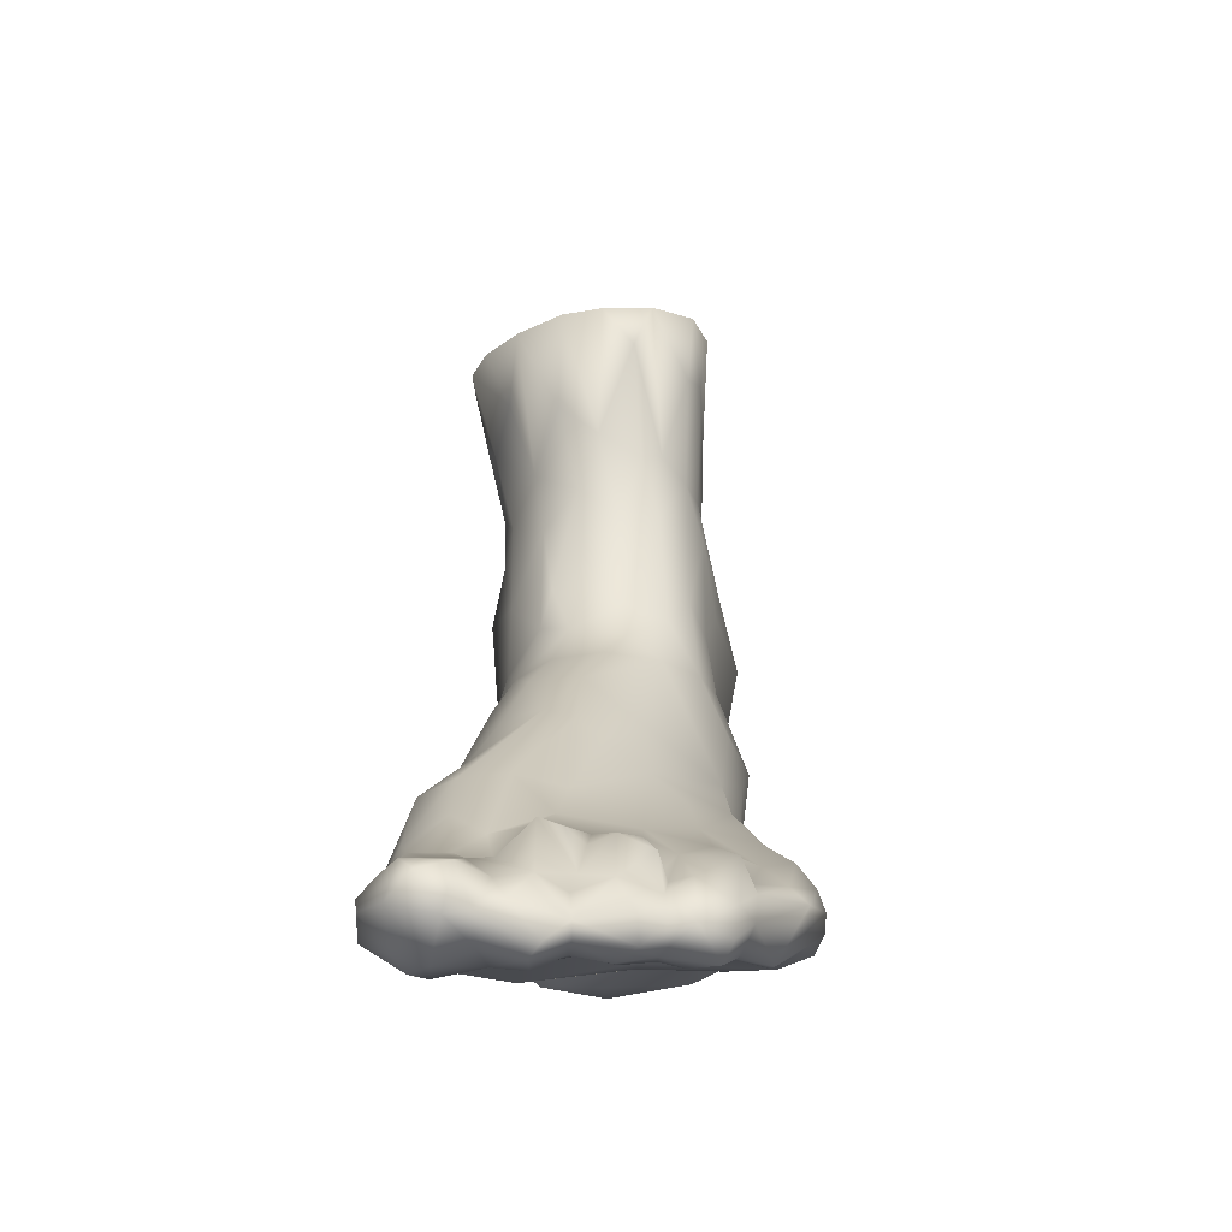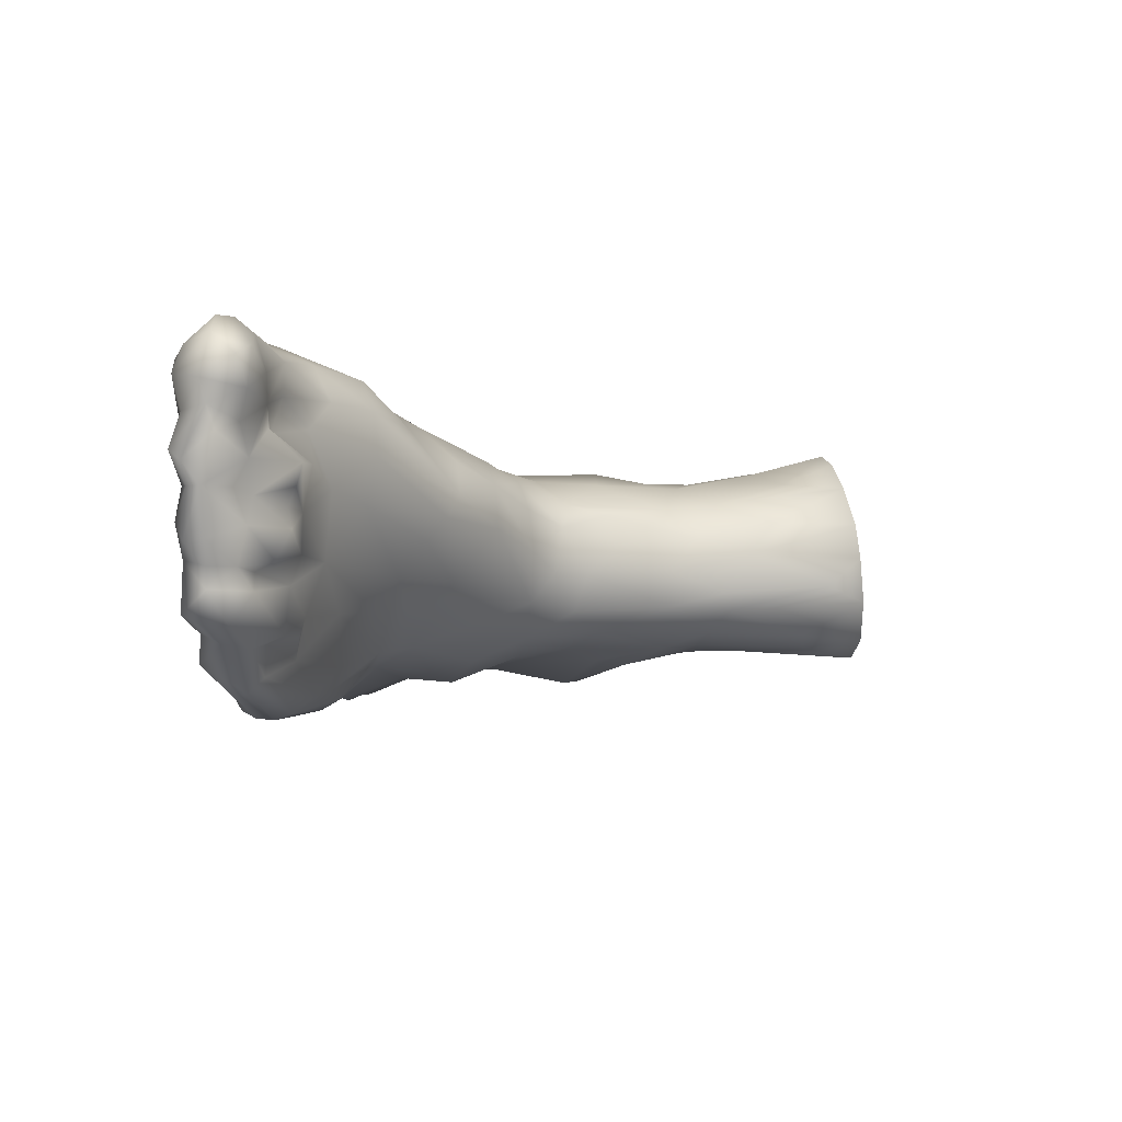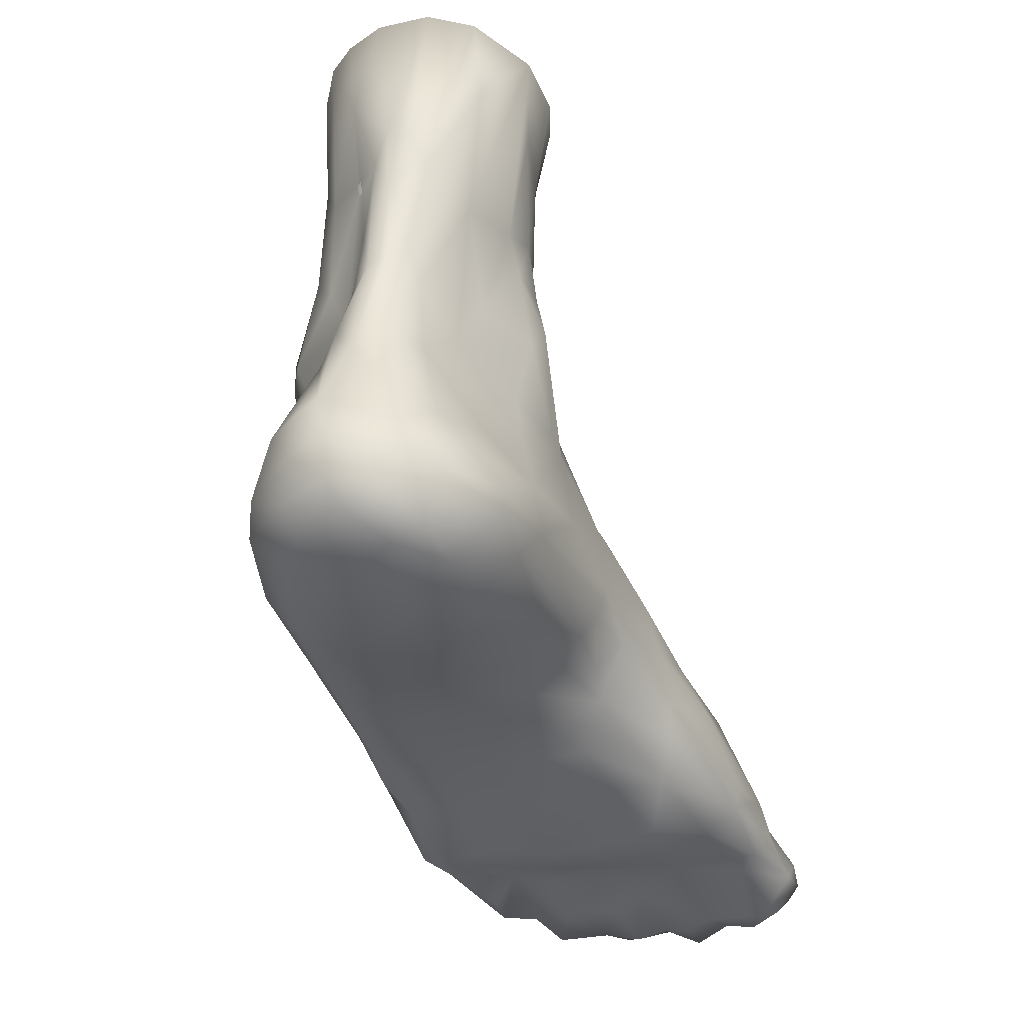
<metadata>
{"format":"obj","ext":"obj","renderer":"f3d","projection":"perspective","resolution":1024,"background":"white","views":[{"elev":-9.8,"azim":92.4,"up":"+Y"},{"elev":-7.4,"azim":93.0,"up":"+Z"},{"elev":-36.7,"azim":-66.9,"up":"+Y"}]}
</metadata>
<code>
o Foot_mick_002:mick_body_mesh.001
v 0.07782 0.05921 0.02811
v 0.0978 0.04758 0.03057
v 0.1247 0.02341 -0.03552
v 0.1046 0.02345 -0.03379
v 0.2184 0.01855 0.002018
v 0.2227 0.01223 0.01583
v 0.2206 0.02055 0.007709
v 0.2387 0.01083 0.03345
v 0.245 0.008359 0.02975
v 0.2289 0.008684 0.007454
v 0.2231 0.01189 0.02187
v 0.2436 0.001735 0.03585
v 0.1903 -0.004701 -0.006269
v 0.0128 -0.007847 0.01143
v 0.0482 0.1685 -0.02656
v 0.03138 0.1299 -0.02212
v 0.02026 0.1175 -0.01419
v 0.02889 0.09835 -0.02259
v 0.02363 0.08782 -0.01568
v 0.01479 0.1123 -0.004082
v 0.008701 0.06967 -0.001113
v 0.007319 0.07798 0.003863
v 0.003357 0.04797 0.002738
v 0.002709 0.03841 0.008607
v 0.006927 0.05549 0.008962
v 0.01017 0.05199 0.01288
v 0.01205 0.02675 0.02248
v 3.9e-05 0.01849 0.01653
v 0.01531 0.01901 0.02811
v 0.02513 0.01083 0.03314
v 0.02806 0.004561 0.03288
v 0.04086 0.001934 0.03107
v 0.05029 0.01403 0.03381
v 0.03399 0.03617 0.02549
v 0.01635 0.05281 0.01594
v 0.03471 0.1673 -0.02559
v 0.02489 0.1661 -0.02183
v 0.02573 0.128 -0.01988
v 0.01438 0.1163 -0.004217
v 0.01383 0.1121 -0.002552
v 0.01319 0.1161 -0.002811
v 0.008189 0.08109 0.00928
v 0.04924 0.02769 0.0323
v 0.01529 0.07449 0.01503
v 0.007612 0.1049 0.008561
v 0.00886 0.1157 0.003593
v 0.008353 0.141 -0.003668
v 0.01341 0.1648 -0.01389
v 0.07728 0.1427 0.01286
v 0.07775 0.168 0.01207
v 0.07925 0.1692 0.001188
v 0.0812 0.1345 0.002066
v 0.0806 0.128 -0.009311
v 0.07781 0.1288 -0.01463
v 0.08514 0.08825 -0.02186
v 0.07129 0.1225 -0.02081
v 0.06807 0.1076 -0.02529
v 0.06398 0.08729 -0.02856
v 0.05306 0.05213 -0.02997
v 0.04723 0.05564 -0.03004
v 0.04115 0.03213 -0.02942
v 0.03706 0.054 -0.02701
v 0.02485 0.03666 -0.02231
v 0.01448 0.01825 -0.02821
v 0.006243 0.01017 -0.02366
v 0.001191 0.002135 -0.01207
v 0.008282 -0.004227 -0.0117
v 0.002601 -0.003368 0.004433
v -0.002576 0.003123 0.000649
v -0.000421 0.002711 0.01204
v 0.01804 -0.009109 0.001116
v 0.02442 -0.007545 0.02063
v 0.0115 -0.004631 0.01946
v -0.003872 0.01157 -0.008194
v -3.4e-05 0.02189 -0.01585
v 0.01165 0.03288 -0.01727
v 0.04393 0.07613 -0.03419
v 0.07865 0.1594 -0.007273
v 0.06563 0.1699 -0.02284
v 0.06212 0.1518 -0.02473
v 0.05453 0.133 -0.02504
v 0.01231 0.09239 -0.000618
v 0.02146 0.06253 -0.009925
v 0.006102 0.0563 -0.003508
v 0.007815 0.007299 0.02488
v 0.07338 0.003304 0.02434
v 0.01183 0.08184 0.01322
v 0.05817 0.1626 0.03412
v 0.06398 0.1469 0.0271
v 0.06943 0.1652 0.02463
v 0.08301 0.119 0.007247
v 0.08613 0.1114 -0.00357
v 0.08312 0.1113 -0.0139
v 0.07836 0.08008 -0.02593
v 0.08193 0.06473 -0.0285
v 0.08319 0.04361 -0.03673
v 0.03623 0.01204 -0.03698
v 0.01221 0.003709 -0.02682
v 0.01768 -0.005719 -0.01748
v 0.03754 -0.01179 0.001708
v 0.0397 -0.008681 0.01979
v -0.006322 0.01394 0.002191
v -0.00464 0.02328 -0.006878
v 0.03009 0.05701 -0.02186
v 0.0373 0.06924 -0.03231
v 0.05334 0.09563 -0.02919
v 0.06348 0.1192 -0.02376
v 0.06953 0.1518 -0.02148
v 0.03646 0.1035 -0.0247
v -0.004399 0.02636 -0.00165
v 0.05162 -0.008705 0.01368
v 0.09374 0.01184 0.02643
v 0.07086 0.03042 0.03384
v 0.05267 0.0499 0.02656
v 0.006425 0.1245 0.007847
v 0.07369 0.1247 0.0193
v 0.09484 0.08177 -0.01638
v 0.09659 0.06723 -0.02457
v 0.09806 0.05174 -0.03152
v 0.09902 0.03917 -0.03495
v 0.07431 0.02688 -0.03471
v 0.06206 0.01103 -0.03939
v 0.03537 0.00354 -0.03486
v 0.0577 -0.009417 0.001931
v 0.09654 0.01829 0.02963
v 0.03121 0.06672 0.01835
v 0.02464 0.1054 0.02407
v 0.01892 0.108 0.02235
v 0.007401 0.1222 0.01409
v 0.007263 0.164 -0.005527
v 0.04611 0.16 0.03905
v 0.09805 0.08609 -0.005747
v 0.04069 -0.004422 -0.02882
v 0.04899 -0.008214 -0.02149
v 0.09502 0.000611 0.004728
v 0.09492 0.006778 0.01908
v 0.09973 0.02826 0.03189
v 0.05203 0.06049 0.02598
v 0.003231 0.1634 0.005569
v 0.02838 0.1593 0.0398
v 0.03882 0.1404 0.03511
v 0.05252 0.1348 0.03158
v 0.09079 0.09102 0.01347
v 0.0925 0.09599 0.004485
v 0.07975 0.01144 -0.04192
v 0.07262 -0.005801 -0.00239
v 0.09211 -0.003219 -0.01074
v 0.1048 0.06563 0.02148
v 0.1142 0.06926 0.01194
v 0.1324 0.06094 0.01625
v 0.115 0.07084 -0.000933
v 0.1338 0.06176 0.003323
v 0.1084 0.06965 -0.01507
v 0.1253 0.03673 -0.0297
v 0.1371 0.02872 -0.03205
v 0.1095 0.01269 -0.04348
v 0.09357 0.01139 -0.0422
v 0.06516 0.003779 -0.03856
v 0.07066 -0.005484 -0.02172
v 0.1159 0.000263 0.007061
v 0.1094 0.01194 0.02455
v 0.1217 0.03557 0.0354
v 0.1138 0.05631 0.02658
v 0.1341 0.0173 -0.04495
v 0.06716 -0.000242 -0.03505
v 0.0906 -0.003784 -0.02822
v 0.1249 -0.003553 -0.01084
v 0.1192 0.007412 0.02175
v 0.1142 0.02006 0.03102
v 0.1422 0.05094 0.02111
v 0.1488 0.05226 0.01119
v 0.1527 0.04943 0.003832
v 0.137 0.04944 -0.01224
v 0.1468 0.01695 -0.04329
v 0.1228 0.009939 -0.04756
v 0.1058 0.003521 -0.04366
v 0.1119 -0.001396 -0.04076
v 0.1287 0.02495 0.03622
v 0.1372 0.03977 0.032
v 0.156 0.03649 -0.01336
v 0.1569 0.02911 -0.0222
v 0.1636 0.009272 -0.0509
v 0.1382 0.004468 -0.05027
v 0.1224 -0.001567 -0.04438
v 0.1135 -0.0039 -0.02641
v 0.1565 0.02034 -0.03819
v 0.1647 0.01503 -0.04618
v 0.1623 -0.005246 -0.05009
v 0.1424 -0.002954 -0.04332
v 0.1455 -0.004002 -0.01649
v 0.1296 -0.000928 0.01295
v 0.1582 0.01998 0.04028
v 0.1495 0.03072 0.03606
v 0.1565 0.04391 -0.003154
v 0.171 0.02225 -0.02476
v 0.1831 0.01294 -0.03833
v 0.1646 0.004075 -0.05275
v 0.1662 -0.000642 -0.05234
v 0.1679 -0.008353 -0.0107
v 0.1477 -0.003933 0.01497
v 0.1501 -0.003131 0.0281
v 0.1387 0.01394 0.03569
v 0.1572 0.03918 0.02773
v 0.1817 0.03255 0.02815
v 0.1802 0.03059 0.003265
v 0.1865 0.0209 -0.01285
v 0.1628 -0.008306 -0.04188
v 0.1463 -0.005582 -0.0303
v 0.1423 0.006023 0.03336
v 0.1715 0.002396 0.04412
v 0.1884 0.01463 -0.03266
v 0.1979 0.00766 -0.04373
v 0.1765 -0.005307 -0.04598
v 0.1583 -0.008601 -0.03019
v 0.1635 -0.00996 0.0203
v 0.1715 -0.002669 0.0421
v 0.1809 0.03376 0.01599
v 0.1915 0.01669 -0.02789
v 0.1992 0.008188 -0.03545
v 0.1995 0.003711 -0.04807
v 0.1954 -0.000626 -0.04825
v 0.1993 -0.008949 -0.0406
v 0.1898 -0.008988 -0.03941
v 0.1792 -0.007562 -0.0113
v 0.1745 -0.01158 0.01519
v 0.173 -0.0087 0.03303
v 0.1769 0.02892 0.03731
v 0.194 0.02364 0.005497
v 0.2046 0.0177 -0.01325
v 0.2011 0.01432 -0.0207
v 0.204 0.01369 -0.03368
v 0.2058 0.005593 -0.03713
v 0.2118 -0.000795 -0.03656
v 0.2073 -0.00709 -0.0335
v 0.1796 -0.005968 -0.02877
v 0.1948 0.02329 0.02796
v 0.2057 0.01813 -0.002657
v 0.2064 0.01071 -0.0174
v 0.2141 0.007572 -0.01875
v 0.2187 0.008586 -0.02411
v 0.2193 0.002923 -0.03326
v 0.2221 -0.004433 -0.03222
v 0.2195 -0.009399 -0.02994
v 0.2051 -0.009614 -0.02244
v 0.1877 -0.006704 -0.02096
v 0.195 -0.005267 0.01491
v 0.1991 -0.004085 0.03904
v 0.1906 0.00753 0.04416
v 0.1891 0.01744 0.03914
v 0.202 0.01861 0.01943
v 0.2033 0.02011 0.01024
v 0.2119 0.01538 -0.002021
v 0.2174 0.01746 -0.008449
v 0.2189 0.01375 -0.01679
v 0.221 0.004797 -0.01822
v 0.2288 -0.001142 -0.02481
v 0.2056 -0.008217 -0.01621
v 0.208 -0.008946 -0.008233
v 0.1937 -0.006602 0.03088
v 0.2109 0.01041 0.01683
v 0.2227 0.008675 -0.000822
v 0.2259 0.007973 -0.008653
v 0.236 -0.000241 -0.01328
v 0.2284 -0.001411 -0.01899
v 0.2333 -0.006287 -0.01353
v 0.2246 -0.007964 -0.01707
v 0.2284 -0.009361 -0.008124
v 0.2044 -0.00691 0.00054
v 0.2119 -0.009007 0.008917
v 0.2025 -0.006383 0.03342
v 0.2047 0.001682 0.04339
v 0.2033 0.009236 0.04061
v 0.2135 0.01387 0.02567
v 0.2342 0.007352 0.01544
v 0.2276 0.00469 0.000492
v 0.2358 -0.005072 -0.000466
v 0.2287 -0.007746 0.000717
v 0.2227 -0.00987 0.01683
v 0.2114 0.01406 0.03505
v 0.2251 0.01193 0.02943
v 0.2403 0.01033 0.02235
v 0.2419 0.002915 0.01197
v 0.2373 -0.001199 -0.000485
v 0.2409 -0.005513 0.004966
v 0.2391 -0.008852 0.007822
v 0.2254 -0.01073 0.008643
v 0.2206 -0.01215 0.02905
v 0.2239 -0.01132 0.03318
v 0.2153 -0.004844 0.04441
v 0.2245 0.003617 0.04374
v 0.2231 0.008414 0.0397
v 0.2419 0.000636 0.01848
v 0.2351 -0.006925 0.01816
v 0.2304 -0.007761 0.03569
v 0.2325 0.000624 0.04239
v 0.2455 -0.000515 0.02409
v 0.2326 -0.01005 0.02776
v 0.05271 0.07855 0.03002
v 0.03675 0.08221 0.02281
v 0.01126 0.1126 0.01764
v 0.004005 0.1622 0.01995
v 0.05433 0.1164 0.02875
v 0.06449 0.1125 0.02576
v 0.08126 0.1084 0.01649
v 0.1034 0.07866 0.008088
v 0.1059 0.07655 -0.005921
v 0.09469 0.08016 0.01617
v 0.0845 0.06963 0.02509
v 0.07 0.06028 0.02871
v 0.04285 0.1107 0.02789
v 0.06182 0.1028 0.02792
v 0.05836 0.08671 0.03171
v 0.01733 0.1409 0.0305
v 0.01106 0.161 0.03078
v 0.07882 0.08808 0.02483
v 0.04807 0.101 0.0284
v 0.006894 0.04747 -0.007588
v 0.02223 0.07378 -0.009594
v 0.03012 0.0719 -0.02787
v 0.03814 0.08055 -0.03307
v 0.05184 0.1156 -0.02477
v 0.07597 0.1702 -0.01206
f 113 2 1
f 155 3 4
f 10 7 6
f 11 10 6
f 81 36 15
f 36 81 16
f 18 17 38
f 33 31 32
f 22 82 21
f 17 39 47
f 37 16 38
f 25 44 42
f 29 43 34
f 44 25 26
f 87 42 44
f 22 46 82
f 17 47 48
f 90 49 50
f 52 51 50
f 93 56 54
f 57 94 58
f 59 61 60
f 64 65 75
f 68 69 66
f 73 70 68
f 68 14 73
f 70 69 68
f 102 74 69
f 75 65 74
f 58 106 57
f 15 80 81
f 21 82 83
f 84 22 21
f 22 84 23
f 29 27 28
f 85 30 29
f 45 46 22
f 48 37 38
f 95 96 59
f 97 123 98
f 133 99 98
f 67 71 14
f 14 68 67
f 100 101 72
f 70 73 85
f 28 102 70
f 102 69 70
f 103 75 74
f 63 104 62
f 62 105 60
f 77 60 105
f 321 16 81
f 18 38 16
f 84 317 110
f 111 86 101
f 114 34 43
f 130 48 47
f 131 89 88
f 89 116 90
f 49 90 116
f 116 91 49
f 93 132 117
f 117 55 93
f 55 117 118
f 118 94 55
f 118 95 94
f 118 119 96
f 120 121 96
f 121 122 61
f 97 61 122
f 100 111 101
f 100 124 111
f 124 146 111
f 125 137 33
f 33 137 113
f 126 35 114
f 47 115 139
f 47 139 130
f 131 142 89
f 92 144 132
f 132 93 92
f 119 120 96
f 120 4 121
f 121 145 122
f 134 100 99
f 146 135 136
f 2 113 137
f 126 114 138
f 126 299 127
f 128 44 127
f 128 87 44
f 140 141 131
f 141 142 131
f 116 89 142
f 143 91 304
f 153 118 117
f 119 154 120
f 154 4 120
f 158 165 133
f 158 133 123
f 159 146 124
f 136 161 112
f 162 163 2
f 163 148 2
f 159 134 165
f 159 124 134
f 159 166 146
f 166 147 146
f 137 162 2
f 150 149 148
f 173 153 152
f 173 154 153
f 175 156 164
f 169 178 137
f 171 152 150
f 172 173 152
f 135 147 167
f 167 191 160
f 178 169 202
f 181 155 180
f 182 175 164
f 185 166 177
f 167 147 185
f 167 200 191
f 202 169 209
f 193 162 178
f 193 179 162
f 170 203 171
f 194 180 173
f 187 174 186
f 187 182 174
f 189 184 183
f 185 177 184
f 200 167 190
f 201 168 191
f 209 168 201
f 178 192 193
f 193 203 179
f 203 170 179
f 183 197 198
f 198 188 183
f 188 189 183
f 189 208 184
f 190 167 208
f 199 200 190
f 204 171 203
f 205 194 172
f 205 180 194
f 206 181 180
f 218 196 195
f 189 188 207
f 209 216 202
f 227 203 193
f 227 204 203
f 220 182 212
f 220 221 197
f 197 221 198
f 188 198 213
f 215 200 199
f 215 201 200
f 206 230 218
f 223 213 222
f 235 207 213
f 214 207 199
f 225 215 199
f 201 215 226
f 201 226 216
f 217 228 205
f 229 230 206
f 220 212 232
f 233 222 220
f 235 213 223
f 224 199 207
f 226 215 225
f 248 192 210
f 249 227 248
f 236 217 204
f 228 217 250
f 228 237 206
f 229 254 238
f 238 239 230
f 230 240 231
f 232 241 233
f 233 243 234
f 234 244 235
f 235 245 224
f 13 246 224
f 246 259 225
f 247 226 259
f 248 272 249
f 253 229 237
f 254 229 253
f 239 238 254
f 240 255 256
f 256 241 240
f 242 241 256
f 256 243 242
f 266 244 243
f 244 257 245
f 257 268 13
f 13 268 246
f 272 279 249
f 7 5 237
f 237 5 252
f 262 254 253
f 263 264 255
f 264 265 266
f 266 256 264
f 269 278 246
f 246 268 269
f 279 273 236
f 260 6 251
f 11 6 260
f 274 10 11
f 283 262 275
f 262 283 263
f 283 265 263
f 276 267 265
f 277 268 267
f 278 287 270
f 247 270 289
f 271 247 289
f 272 291 279
f 279 11 273
f 282 283 10
f 283 284 276
f 276 285 277
f 286 269 277
f 289 270 288
f 280 291 8
f 281 292 274
f 282 274 292
f 283 282 284
f 293 278 285
f 294 295 289
f 289 295 290
f 12 9 8
f 9 12 296
f 297 278 293
f 12 295 294
f 296 12 297
f 261 275 262
f 261 10 275
f 7 261 5
f 224 245 13
f 158 122 145
f 4 156 157
f 118 153 154
f 308 2 148
f 308 1 2
f 309 298 138
f 126 138 298
f 299 126 298
f 129 301 115
f 302 303 142
f 116 142 303
f 305 132 144
f 306 151 153
f 143 307 305
f 298 316 299
f 302 311 303
f 311 315 303
f 303 315 304
f 144 143 305
f 312 316 298
f 300 128 313
f 314 301 129
f 313 140 314
f 315 307 304
f 311 316 312
f 310 140 127
f 140 313 127
f 302 310 316
f 312 315 311
f 317 76 75
f 317 83 63
f 318 319 104
f 319 320 105
f 80 56 107
f 322 51 78
f 19 18 319
f 83 317 84
f 110 23 84
f 318 104 83
f 79 322 108
f 66 65 98
f 97 98 64
f 64 63 97
f 63 61 97
f 59 121 61
f 59 58 94
f 53 92 93
f 90 88 89
f 4 154 155
f 15 79 80
f 17 19 20
f 23 24 25
f 24 26 25
f 33 30 31
f 34 27 29
f 27 26 28
f 26 27 35
f 25 42 23
f 42 22 23
f 318 82 20
f 17 20 39
f 37 36 16
f 38 17 48
f 20 82 40
f 27 34 35
f 43 29 30
f 30 33 43
f 32 112 33
f 26 35 44
f 22 42 45
f 46 40 82
f 46 41 40
f 41 47 39
f 50 49 52
f 52 53 78
f 56 93 55
f 55 57 56
f 59 77 58
f 61 62 60
f 64 76 63
f 65 66 74
f 14 100 72
f 72 73 14
f 69 74 66
f 62 61 63
f 77 59 60
f 107 56 57
f 54 78 53
f 78 51 52
f 18 19 17
f 318 20 19
f 26 24 28
f 32 31 72
f 101 86 32
f 32 86 112
f 125 33 112
f 113 43 33
f 41 46 47
f 49 91 52
f 91 92 52
f 121 59 96
f 99 67 98
f 100 14 71
f 85 28 70
f 102 103 74
f 76 64 75
f 104 319 62
f 62 319 105
f 105 320 77
f 106 58 77
f 106 107 57
f 107 106 321
f 54 56 108
f 80 79 108
f 16 321 109
f 109 18 16
f 318 83 82
f 84 21 83
f 28 85 29
f 85 31 30
f 31 85 73
f 72 31 73
f 72 101 32
f 43 113 1
f 43 1 114
f 114 35 34
f 126 44 35
f 42 87 300
f 300 45 42
f 115 46 45
f 115 47 46
f 95 118 96
f 133 98 123
f 99 71 67
f 71 99 100
f 111 146 86
f 86 146 136
f 86 136 112
f 87 128 300
f 300 129 45
f 45 129 115
f 116 304 91
f 92 91 144
f 151 149 150 152
f 133 134 99
f 146 147 135
f 114 1 309
f 114 309 138
f 126 127 44
f 143 144 91
f 117 132 306
f 117 306 153
f 118 154 119
f 121 4 157
f 157 145 121
f 134 124 100
f 112 161 125
f 152 153 151
f 164 156 3
f 176 158 157
f 158 176 165
f 135 160 168
f 168 136 135
f 136 168 161
f 169 125 161
f 169 137 125
f 163 150 148
f 184 176 175 183
f 180 154 173
f 155 174 3
f 174 164 3
f 175 157 156
f 175 176 157
f 165 177 166
f 159 165 166
f 135 167 160
f 161 168 169
f 137 178 162
f 180 155 154
f 155 186 174
f 150 163 179 170
f 165 176 177
f 166 185 147
f 191 168 160
f 162 179 163
f 208 189 207 214
f 170 171 150
f 171 172 152
f 181 195 155
f 195 186 155
f 174 182 164
f 184 177 176
f 209 169 168
f 172 194 173
f 182 197 183
f 183 175 182
f 192 178 202
f 195 196 186
f 186 196 187
f 184 208 185
f 208 167 185
f 191 200 201
f 205 206 180
f 206 195 181
f 196 212 187
f 212 182 187
f 204 227 249 236
f 190 208 214
f 214 199 190
f 202 216 210
f 202 210 192
f 204 217 171
f 171 217 172
f 217 205 172
f 206 218 195
f 218 211 196
f 220 197 182
f 198 221 222
f 198 222 213
f 188 213 207
f 216 209 201
f 193 192 227
f 218 231 211
f 219 196 211
f 196 219 212
f 224 225 199
f 205 228 206
f 206 237 229
f 218 230 231
f 231 219 211
f 219 231 232
f 232 212 219
f 220 232 233
f 220 222 221
f 222 235 223
f 207 235 224
f 224 246 225
f 248 227 192
f 270 259 246 278
f 236 250 217
f 228 251 237
f 229 238 230
f 230 239 240
f 231 240 241
f 241 232 231
f 233 241 242
f 233 242 243
f 234 222 233
f 234 243 244
f 234 235 222
f 259 226 225
f 247 216 226
f 216 248 210
f 251 228 250
f 237 252 253
f 239 254 255
f 255 240 239
f 266 257 244
f 244 245 235
f 257 258 268
f 13 245 257
f 270 247 259
f 216 247 271
f 216 271 248
f 248 271 272
f 249 279 236
f 236 273 250
f 250 260 251
f 7 237 251
f 252 5 261
f 252 261 253
f 253 261 262
f 262 255 254
f 255 262 263
f 264 256 255
f 264 263 265
f 266 243 256
f 265 267 266
f 267 258 266
f 266 258 257
f 250 273 260
f 11 260 273
f 280 281 11
f 283 276 265
f 276 277 267
f 267 268 258
f 277 269 268
f 271 289 272
f 272 290 291
f 279 280 11
f 8 281 280
f 281 274 11
f 274 282 10
f 283 275 10
f 276 284 285
f 277 285 286
f 269 286 278
f 288 270 287
f 289 288 294
f 290 272 289
f 291 280 279
f 281 8 9
f 281 296 292
f 282 292 284
f 292 285 284
f 285 278 286
f 287 297 288
f 291 290 8
f 296 293 292
f 296 297 293
f 297 287 278
f 288 297 294
f 295 12 8
f 8 290 295
f 294 297 12
f 292 293 285
f 296 281 9
f 7 10 261
f 251 6 7
f 134 133 165
f 145 157 158
f 4 3 156
f 306 305 151
f 149 151 305
f 305 148 149
f 307 308 148
f 115 301 139
f 97 122 158 123
f 304 116 303
f 132 305 306
f 305 307 148
f 316 310 299
f 310 127 299
f 141 302 142
f 143 304 307
f 307 315 308
f 1 312 309
f 309 312 298
f 127 313 128
f 300 313 314
f 314 129 300
f 140 310 141
f 310 302 141
f 302 316 311
f 312 308 315
f 312 1 308
f 28 110 102
f 110 103 102
f 75 103 317
f 63 76 317
f 104 63 83
f 320 109 106
f 106 77 320
f 107 321 81
f 80 108 56
f 78 54 322
f 321 106 109
f 109 320 18
f 319 318 19
f 110 24 23
f 110 28 24
f 110 317 103
f 319 18 320
f 81 80 107
f 108 322 54
f 67 68 66
f 66 98 67
f 98 65 64
f 94 95 59
f 94 57 55
f 53 52 92
f 53 93 54
f 314 140 131 88 90 50 51 322 79 15 36 37 48 130 139 301

</code>
